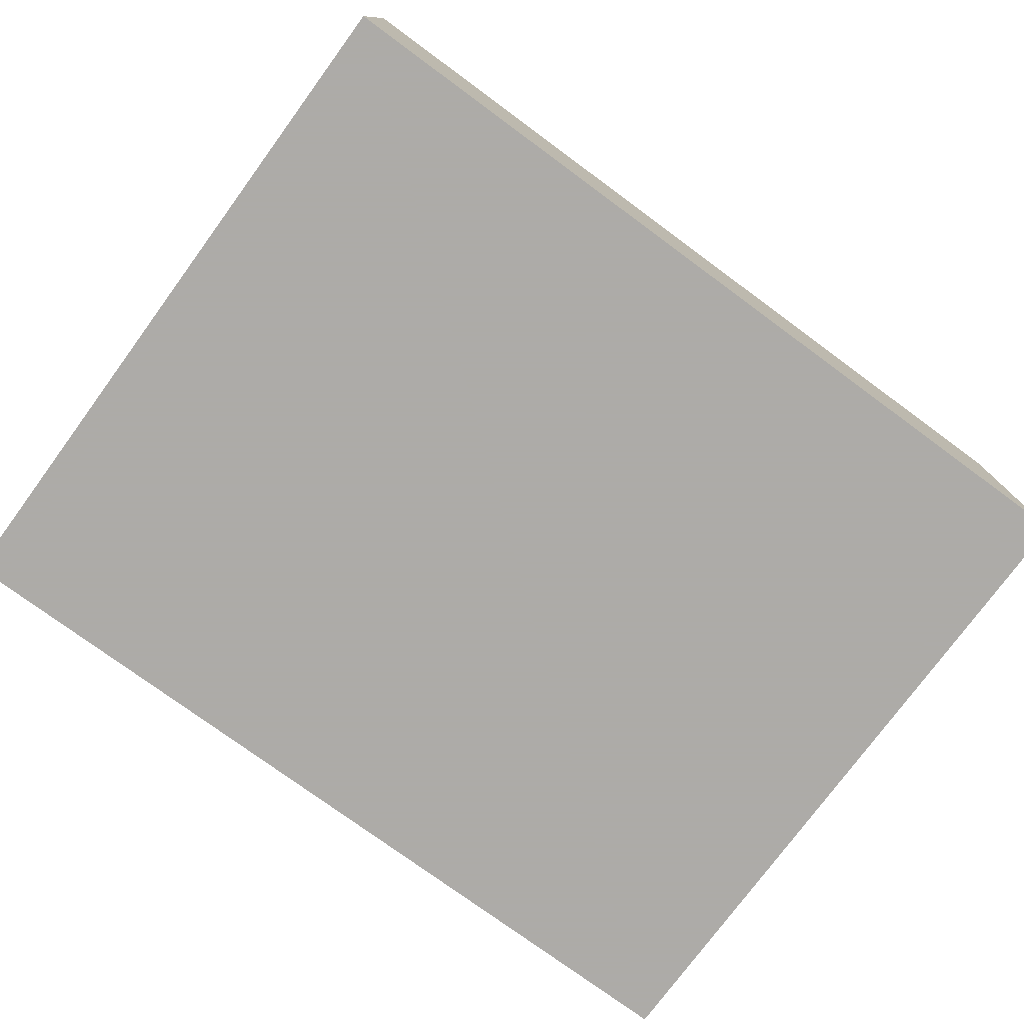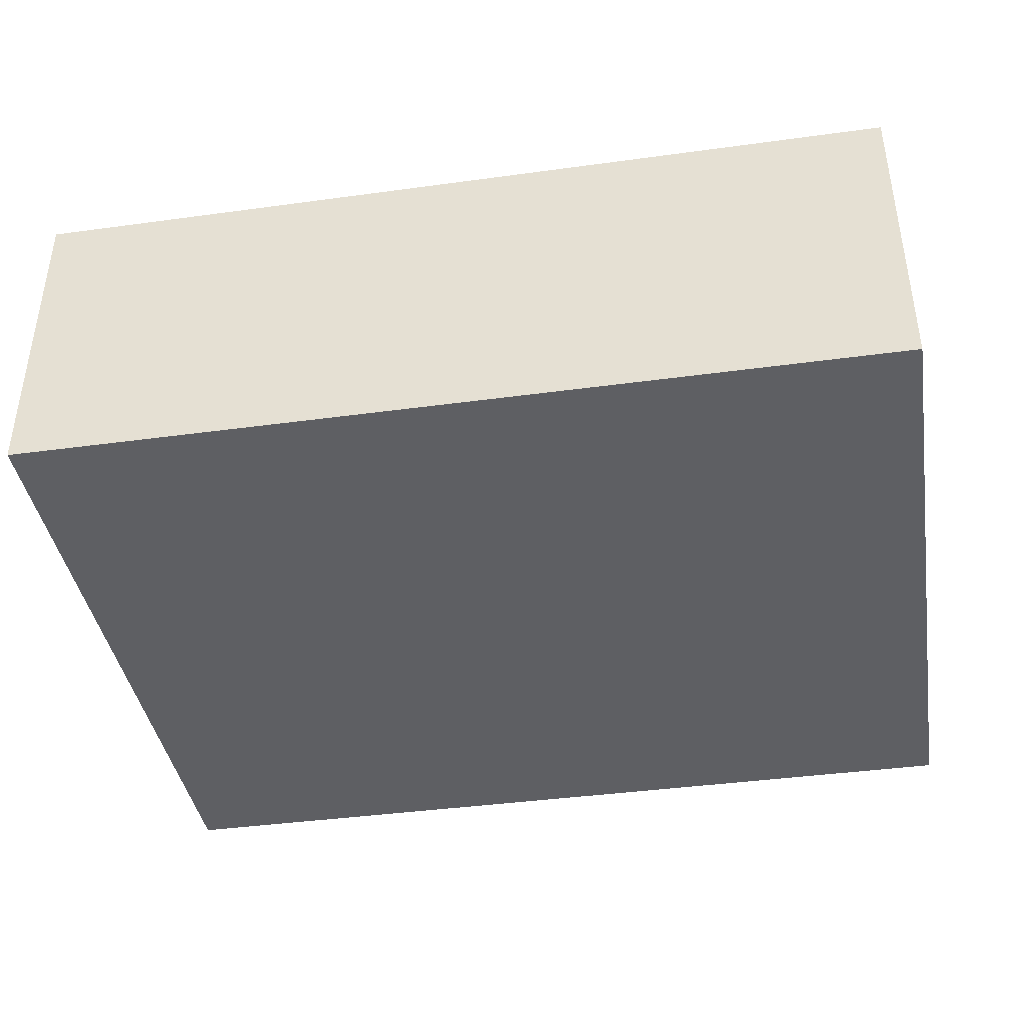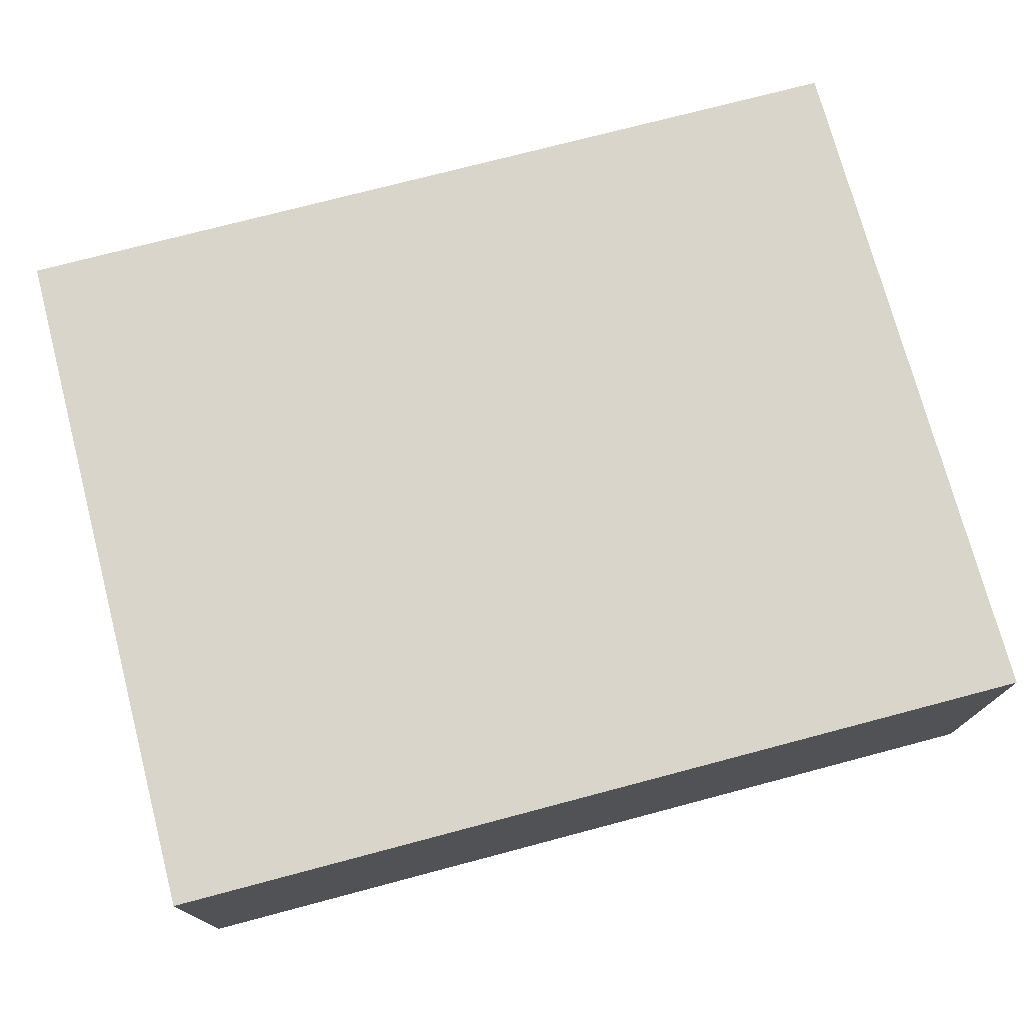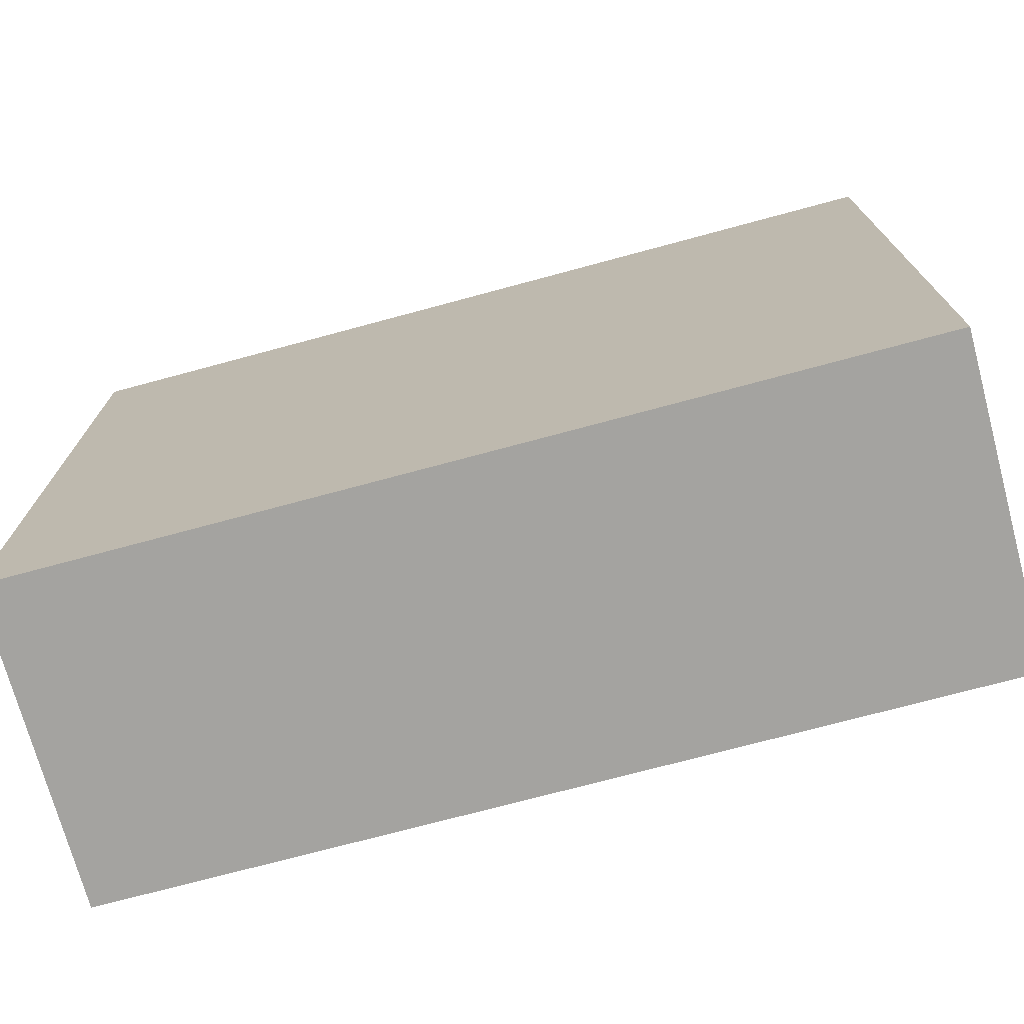
<metadata>
{"format":"obj","ext":"obj","renderer":"f3d","projection":"perspective","resolution":1024,"background":"white","views":[{"elev":-76.5,"azim":-36.3,"up":"+Y"},{"elev":-40.5,"azim":9.5,"up":"+Y"},{"elev":74.3,"azim":-14.8,"up":"+Y"},{"elev":-73.0,"azim":15.1,"up":"+Z"}]}
</metadata>
<code>
o Plane.001_Plane.011
v 43.61 -17.45 -113.3
v 43.61 -21.61 -109.5
v 58.02 -21.61 -109.5
v 58.02 -17.45 -113.3
v 58.02 -17.55 -112.5
v 43.61 -17.55 -112.5
v 43.61 -17.26 -119.5
v 58.02 -2.853 -112.5
v 43.61 -2.853 -112.5
v 43.61 -2.853 -119.5
v 58.02 -35.6 -109.3
v 43.61 -35.6 -109.3
v 43.61 -35.6 -119.5
v 58.02 -21.54 -109.3
v 43.61 -21.54 -109.3
v 43.61 -21.54 -119.5
v 43.61 -17.45 -119.5
v 43.61 -21.61 -119.4
v 69.29 -28.19 -97.05
v 67.22 -28.19 -94.98
v 64.39 -28.19 -95.73
v 63.64 -28.19 -98.56
v 65.7 -28.19 -100.6
v 68.53 -26.02 -99.87
v 69.29 -26.02 -97.05
v 67.22 -26.02 -94.98
v 64.39 -26.02 -95.73
v 63.64 -26.02 -98.56
v 65.7 -26.02 -100.6
v 66.46 -26.02 -97.8
v 66.94 -35.65 -98.28
v 66.94 -35.65 -97.32
v 65.98 -35.65 -97.32
v 65.98 -35.65 -98.28
v 66.94 -28.16 -98.28
v 66.94 -28.16 -97.32
v 65.98 -28.16 -97.32
v 65.98 -28.16 -98.28
v 69.29 -28.19 -62.74
v 67.22 -28.19 -60.67
v 64.39 -28.19 -61.43
v 63.64 -28.19 -64.25
v 65.7 -28.19 -66.32
v 68.53 -26.02 -65.56
v 69.29 -26.02 -62.74
v 67.22 -26.02 -60.67
v 64.39 -26.02 -61.43
v 63.64 -26.02 -64.25
v 65.7 -26.02 -66.32
v 66.46 -26.02 -63.49
v 66.94 -35.65 -63.97
v 66.94 -35.65 -63.02
v 65.98 -35.65 -63.02
v 65.98 -35.65 -63.97
v 66.94 -28.16 -63.97
v 66.94 -28.16 -63.02
v 65.98 -28.16 -63.02
v 65.98 -28.16 -63.97
v 72.14 -35.26 -119.1
v 72.14 -35.26 -5.916
v 79.46 -16.39 -5.916
v 79.46 -16.39 -119.1
v 72.14 -16.39 -119.1
v 72.14 -16.39 -5.916
v -70.19 8.285 -43.1
v -70.19 8.285 -65.04
v -70.19 -8.285 -65.04
v -70.19 -8.285 -43.1
v -67.04 8.285 -43.1
v -67.04 8.285 -65.04
v -67.04 -8.285 -65.04
v -67.04 -8.285 -43.1
v -50.62 7.108 -31.16
v -48.2 7.108 -35.35
v -47.87 8.258 -34.79
v -46.99 9.101 -33.25
v -44.57 9.101 -33.25
v -43.68 8.258 -34.79
v -43.36 7.108 -35.35
v -40.94 7.108 -31.16
v -41.59 8.258 -31.16
v -43.36 9.101 -31.16
v -45.78 9.409 -31.16
v -44.57 9.101 -29.06
v -43.68 8.258 -27.53
v -43.36 7.108 -26.97
v -48.2 7.108 -26.97
v -47.87 8.258 -27.53
v -46.99 9.101 -29.06
v -48.2 9.101 -31.16
v -49.97 8.258 -31.16
v -45.97 8.936 -31.35
v -45.97 8.936 -30.97
v -45.59 8.936 -30.97
v -45.59 8.936 -31.35
v -45.97 19.73 -31.35
v -45.97 19.73 -30.97
v -45.59 19.73 -30.97
v -45.59 19.73 -31.35
v -39.09 -21.36 -85.98
v -39.24 -21.57 -86.02
v -39.51 -21.61 -86.06
v -39.72 -21.45 -86.07
v -39.77 -21.19 -86.05
v -39.61 -20.97 -86.01
v -39.35 -20.93 -85.97
v -39.13 -21.09 -85.96
v -42.71 -24.09 -59.53
v -42.77 -24.17 -59.55
v -42.87 -24.18 -59.56
v -42.94 -24.12 -59.56
v -42.96 -24.03 -59.56
v -42.9 -23.95 -59.54
v -42.81 -23.93 -59.53
v -42.73 -23.99 -59.52
v -37.58 -28.59 -37.78
v -37.58 -28.59 -35.77
v -39.59 -28.59 -35.77
v -37.58 -35.58 -37.78
v -37.58 -35.58 -35.77
v -39.59 -35.58 -35.77
v -59.69 -28.78 -37.78
v -59.69 -28.78 -35.77
v -61.7 -28.78 -35.77
v -59.69 -35.58 -37.78
v -59.69 -35.58 -35.77
v -61.7 -35.58 -35.77
v -37.4 -29.96 -76.29
v -37.4 -29.96 -74.28
v -39.41 -29.96 -74.28
v -37.4 -35.58 -76.29
v -37.4 -35.58 -74.28
v -39.41 -35.58 -74.28
v -59.69 -28.31 -76.29
v -59.69 -28.31 -74.28
v -61.7 -28.31 -74.28
v -59.69 -35.58 -76.29
v -59.69 -35.58 -74.28
v -61.7 -35.58 -74.28
v -62.84 -29.95 -78.68
v -36.42 -29.95 -78.68
v -36.42 -29.95 -33.4
v -62.84 -29.95 -33.4
v -61.1 -24.26 -78.68
v -36.36 -24.26 -78.68
v -36.36 -24.26 -33.4
v -61.1 -24.26 -33.4
v -62.84 -29.95 -78.68
v -36.42 -29.95 -78.68
v -62.84 -29.95 -33.4
v -36.42 -29.95 -33.4
v -62.84 -22.62 -78.68
v -36.42 -22.62 -78.68
v -62.84 -22.62 -33.4
v -36.42 -22.62 -33.4
v -37.77 -22.62 -34.5
v -61.48 -22.62 -34.5
v -37.77 -22.62 -77.59
v -61.48 -22.62 -77.59
v -37.77 -24.24 -34.5
v -61.48 -24.24 -34.5
v -37.77 -24.24 -77.59
v -61.48 -24.24 -77.59
v 3.529 3.435 -1.448
v 4.599 1.833 -1.448
v 4.975 -0.05745 -1.448
v 4.599 -1.947 -1.448
v 3.529 -3.55 -1.448
v 1.926 -4.62 -1.448
v 0.03642 -4.996 -1.448
v -1.854 -4.62 -1.448
v -3.456 -3.55 -1.448
v -4.527 -1.947 -1.448
v -4.903 -0.05745 -1.448
v -4.527 1.833 -1.448
v -3.456 3.435 -1.448
v -1.854 4.506 -1.448
v 0.03642 4.881 -1.448
v 1.926 4.506 -1.448
v 3.529 3.435 0.09499
v 4.599 1.833 0.09499
v 4.975 -0.05745 0.09499
v 4.599 -1.947 0.09499
v 3.529 -3.55 0.09499
v 1.926 -4.62 0.09499
v 0.03641 -4.996 0.09499
v -1.854 -4.62 0.09499
v -3.456 -3.55 0.09499
v -4.527 -1.947 0.09499
v -4.903 -0.05743 0.09499
v -4.527 1.833 0.09499
v -3.456 3.435 0.09499
v -1.854 4.506 0.09499
v 0.03643 4.881 0.09499
v 1.926 4.506 0.09499
v 0.03642 -0.05745 -1.448
v -69.96 -35.84 1.018
v -69.96 19.77 1.018
v 82.82 19.77 1.019
v 82.82 -35.84 1.019
v -69.96 -35.84 -120.5
v -69.96 19.77 -120.5
v 82.82 19.77 -120.5
v 82.82 -35.84 -120.5
v -50.62 7.108 -89.46
v -48.2 7.108 -93.65
v -47.87 8.258 -93.09
v -46.99 9.101 -91.55
v -44.57 9.101 -91.55
v -43.68 8.258 -93.09
v -43.36 7.108 -93.65
v -40.94 7.108 -89.46
v -41.59 8.258 -89.46
v -43.36 9.101 -89.46
v -45.78 9.409 -89.46
v -44.57 9.101 -87.36
v -43.68 8.258 -85.83
v -43.36 7.108 -85.27
v -48.2 7.108 -85.27
v -47.87 8.258 -85.83
v -46.99 9.101 -87.36
v -48.2 9.101 -89.46
v -49.97 8.258 -89.46
v -45.97 8.936 -89.27
v -45.59 8.936 -89.27
v -45.59 8.936 -89.65
v -45.97 19.73 -89.27
v -45.59 19.73 -89.27
v -45.59 19.73 -89.65
v -47.69 -17.45 -113.3
v -47.69 -21.61 -109.5
v -33.28 -21.61 -109.5
v -33.28 -17.45 -113.3
v -33.28 -17.74 -119.5
v -33.28 -18.07 -112.5
v -47.69 -17.58 -112.5
v -33.28 -2.853 -119.5
v -33.28 -2.853 -112.5
v -47.69 -2.853 -112.5
v -33.28 -35.42 -119.5
v -33.28 -35.42 -109.3
v -47.69 -35.42 -109.3
v -33.28 -21.54 -119.5
v -33.28 -21.54 -109.3
v -47.69 -21.54 -109.3
v -33.28 -21.61 -119.4
v -33.28 -17.45 -119.4
v -65.13 -17.45 -113.3
v -65.13 -21.61 -109.5
v -48.6 -21.61 -109.5
v -48.6 -17.45 -113.3
v -48.6 -17.26 -119.5
v -48.6 -18 -112.5
v -65.13 -18 -112.5
v -48.6 -2.853 -119.5
v -48.6 -2.853 -112.5
v -65.13 -2.853 -112.5
v -48.6 -35.42 -119.5
v -48.6 -35.42 -109.3
v -65.13 -35.42 -109.3
v -48.6 -21.54 -119.5
v -48.6 -21.54 -109.3
v -65.13 -21.54 -109.3
v -48.6 -21.61 -119.4
v -48.6 -17.45 -119.4
v 67.22 -28.19 -24.96
v 64.39 -28.19 -25.72
v 63.64 -28.19 -28.54
v 65.7 -28.19 -30.61
v 68.53 -26.02 -29.85
v 69.29 -26.02 -27.03
v 67.22 -26.02 -24.96
v 64.39 -26.02 -25.72
v 63.64 -26.02 -28.54
v 65.7 -26.02 -30.61
v 66.46 -26.02 -27.78
v 66.94 -35.65 -28.26
v 66.94 -35.65 -27.31
v 65.98 -35.65 -27.31
v 65.98 -35.65 -28.26
v 66.94 -28.16 -28.26
v 66.94 -28.16 -27.31
v 65.98 -28.16 -27.31
v 65.98 -28.16 -28.26
v -41 -1.681 -0.339
v -41 -9.081 -0.339
v -29.66 -9.081 -0.339
v -29.66 -1.681 -0.339
v -41 -1.681 -1.024
v -41 -9.081 -1.024
v -29.66 -9.081 -1.024
v -29.66 -1.681 -1.024
v 4.2 4.952 -116.9
v 4.2 -35.23 -116.9
v -25.01 -35.23 -116.9
v -25.01 4.952 -116.9
v 21.01 -17.45 -113.3
v 21.01 -21.61 -109.5
v 40.34 -21.61 -109.5
v 40.34 -17.45 -113.3
v 40.34 -17.26 -119.5
v 40.34 -17.55 -112.5
v 21.01 -17.55 -112.5
v 21.01 -17.26 -119.5
v 40.34 -2.853 -119.5
v 40.34 -2.853 -112.5
v 21.01 -2.853 -112.5
v 21.01 -2.853 -119.5
v 40.34 -35.6 -119.5
v 40.34 -35.6 -109.3
v 21.01 -35.6 -109.3
v 21.01 -35.6 -119.5
v 40.34 -21.54 -119.5
v 40.34 -21.54 -109.3
v 21.01 -21.54 -109.3
v 21.01 -21.54 -119.5
v 21.01 -17.45 -119.5
v 21.01 -21.61 -119.4
v 40.34 -21.61 -119.4
v 40.34 -17.45 -119.4
g Plane.001_Plane.011_Material.007_slotMachine.png
f 5 8 6
f 8 9 6
g Plane.001_Plane.011_Material.007_counter.png
f 59 63 64
f 59 64 60
g Plane.001_Plane.011_Material.007_tv.png
f 69 72 71
f 69 71 70
g Plane.001_Plane.011_Material.007_balck.png
f 180 164 195
f 164 179 195
f 178 194 179
f 194 195 179
f 177 193 178
f 193 194 178
f 176 192 177
f 192 193 177
f 175 191 176
f 191 192 176
f 174 190 175
g Plane.001_Plane.011_Material.007_brickwall.png
f 197 200 198
f 200 199 198
g Plane.001_Plane.011_Material.007_ceiling1.png
f 198 199 203
f 198 203 202
g Plane.001_Plane.011_Material.007_brickwall_red.png
f 199 200 204
f 199 204 203
f 197 198 201
f 198 202 201
f 201 202 204
f 202 203 204
g Plane.001_Plane.011_Material.007_floor.png
f 200 197 204
f 197 201 204
g Plane.001_Plane.011_Material.007_dartHead.png
f 209 214 215
f 214 216 215
f 281 277 280
f 281 280 284
f 279 283 284
f 279 284 280
f 278 282 283
f 225 228 229
f 225 229 226
f 224 227 228
f 224 228 225
f 219 205 223
f 219 223 220
f 220 223 222
f 220 222 221
f 217 220 216
g Plane.001_Plane.011_Material.007_slotMachine.png
f 253 256 254
f 256 257 254
f 235 238 236
f 238 239 236
g Plane.001_Plane.011_Material.007_balck.png
f 250 251 264
f 251 265 264
f 259 262 260
f 262 263 260
f 258 261 259
f 261 262 259
f 252 255 256
f 252 256 253
f 248 251 249
f 251 250 249
f 232 233 246
f 233 247 246
f 241 244 242
f 244 245 242
f 240 243 241
f 243 244 241
f 234 237 238
f 234 238 235
f 230 233 231
f 233 232 231
f 69 65 68
f 69 68 72
f 67 71 72
f 67 72 68
f 66 70 67
f 70 71 67
f 65 69 66
f 69 70 66
f 61 64 63
f 61 63 62
f 1 2 18
f 1 18 17
f 12 15 16
f 12 16 13
f 11 14 12
f 14 15 12
f 6 9 7
f 9 10 7
f 1 4 2
f 4 3 2
g Plane.001_Plane.011_Material.007_dartHead.png
f 278 283 279
f 281 284 283
f 281 283 282
f 268 274 275
f 268 275 269
f 267 273 274
f 267 274 268
f 266 272 273
f 266 273 267
f 220 221 216
f 218 219 220
f 218 220 217
f 212 218 217
f 212 217 213
f 213 217 216
f 213 216 214
f 210 213 214
f 210 214 209
f 211 212 213
f 211 213 210
f 206 211 210
f 206 210 207
f 207 210 208
f 210 209 208
f 223 207 222
f 207 208 222
f 205 206 207
f 205 207 223
f 96 92 95
f 96 95 99
f 94 98 99
f 94 99 95
f 93 97 98
f 93 98 94
f 87 73 88
f 73 91 88
f 88 91 90
f 88 90 89
f 85 88 84
f 88 89 84
f 86 87 85
f 87 88 85
f 80 86 81
f 86 85 81
f 81 85 84
f 81 84 82
f 78 81 82
f 78 82 77
f 79 80 78
f 80 81 78
f 74 79 75
f 79 78 75
f 75 78 76
f 78 77 76
f 91 75 76
f 91 76 90
f 73 74 91
f 74 75 91
f 55 51 54
f 55 54 58
f 53 57 54
f 57 58 54
f 52 56 57
f 52 57 53
f 55 58 57
f 55 57 56
f 42 48 49
f 42 49 43
f 41 47 48
f 41 48 42
f 40 46 47
f 40 47 41
f 39 45 46
f 39 46 40
f 35 31 34
f 35 34 38
f 33 37 38
f 33 38 34
f 32 36 37
f 32 37 33
f 35 38 37
f 35 37 36
f 22 28 29
f 22 29 23
f 21 27 28
f 21 28 22
f 20 26 27
f 20 27 21
f 19 25 26
f 19 26 20
g Plane.001_Plane.011_Material.007_chalkBoard.png
f 289 292 290
f 292 291 290
g Plane.001_Plane.011_Material.007_door.png
f 293 296 295
f 293 295 294
g Plane.001_Plane.011_Material.007_slotMachine.png
f 302 306 303
f 306 307 303
g Plane.001_Plane.011_Material.007_balck.png
f 276 271 270
f 276 272 271
f 276 273 272
f 276 274 273
f 276 275 274
f 276 270 275
f 299 300 319
f 300 320 319
f 297 298 318
f 297 318 317
f 311 315 316
f 311 316 312
f 310 314 311
f 314 315 311
f 309 313 310
f 313 314 310
f 303 307 304
f 307 308 304
f 301 305 306
f 301 306 302
f 297 300 298
f 300 299 298
f 289 285 292
f 285 288 292
f 287 291 292
f 287 292 288
f 286 290 287
f 290 291 287
f 285 289 286
f 289 290 286
g Plane.001_Plane.011_Material.007_dartHead.png
f 221 222 215
g Plane.001_Plane.011_Material.007_disk1.png
f 196 164 165
f 196 165 166
f 196 166 167
f 196 167 168
f 196 168 169
f 196 169 170
f 196 170 171
f 196 171 172
f 196 172 173
f 196 173 174
f 196 174 175
f 196 175 176
f 196 176 177
f 196 177 178
f 196 178 179
f 179 164 196
g Plane.001_Plane.011_Material.007_dartHead.png
f 77 82 83
f 82 84 83
f 84 89 83
f 216 221 215
g Plane.001_Plane.011_Material.007_balck.png
f 30 25 24
f 30 26 25
f 30 27 26
f 30 28 27
f 30 29 28
f 30 24 29
f 50 45 44
f 50 46 45
f 50 47 46
f 50 48 47
f 50 49 48
f 50 44 49
f 157 154 155
f 152 154 157
f 159 152 157
f 153 152 159
f 156 157 155
f 153 159 158
f 158 156 155
f 153 158 155
f 135 138 139
f 135 139 136
f 134 137 138
f 134 138 135
f 129 132 130
f 132 133 130
f 128 131 132
f 128 132 129
f 123 126 124
f 126 127 124
f 122 125 126
f 122 126 123
f 117 120 118
f 120 121 118
f 116 119 120
f 116 120 117
f 108 100 107
f 108 107 115
f 106 114 115
f 106 115 107
f 105 113 106
f 113 114 106
f 104 112 105
f 112 113 105
f 103 111 104
f 111 112 104
f 102 110 103
f 110 111 103
f 101 109 110
f 101 110 102
f 100 108 109
f 100 109 101
g Plane.001_Plane.011_Material.007_stdGreen.png
f 144 147 145
f 147 146 145
g Plane.001_Plane.011_Material.007_balck.png
f 190 191 175
f 173 189 174
f 189 190 174
f 172 188 173
f 188 189 173
f 171 187 172
f 187 188 172
f 170 186 171
f 186 187 171
f 169 185 170
f 185 186 170
f 168 184 169
f 184 185 169
f 167 183 168
f 183 184 168
f 166 182 167
f 182 183 167
f 165 181 166
f 181 182 166
f 164 180 165
f 180 181 165
f 158 159 162
f 159 163 162
f 159 157 161
f 159 161 163
f 156 158 162
f 156 162 160
f 157 156 160
f 157 160 161
f 146 147 155
f 147 154 155
f 145 146 155
f 145 155 153
f 142 143 150
f 142 150 151
f 141 142 151
f 141 151 149
f 142 146 147
f 142 147 143
f 141 145 142
f 145 146 142

</code>
